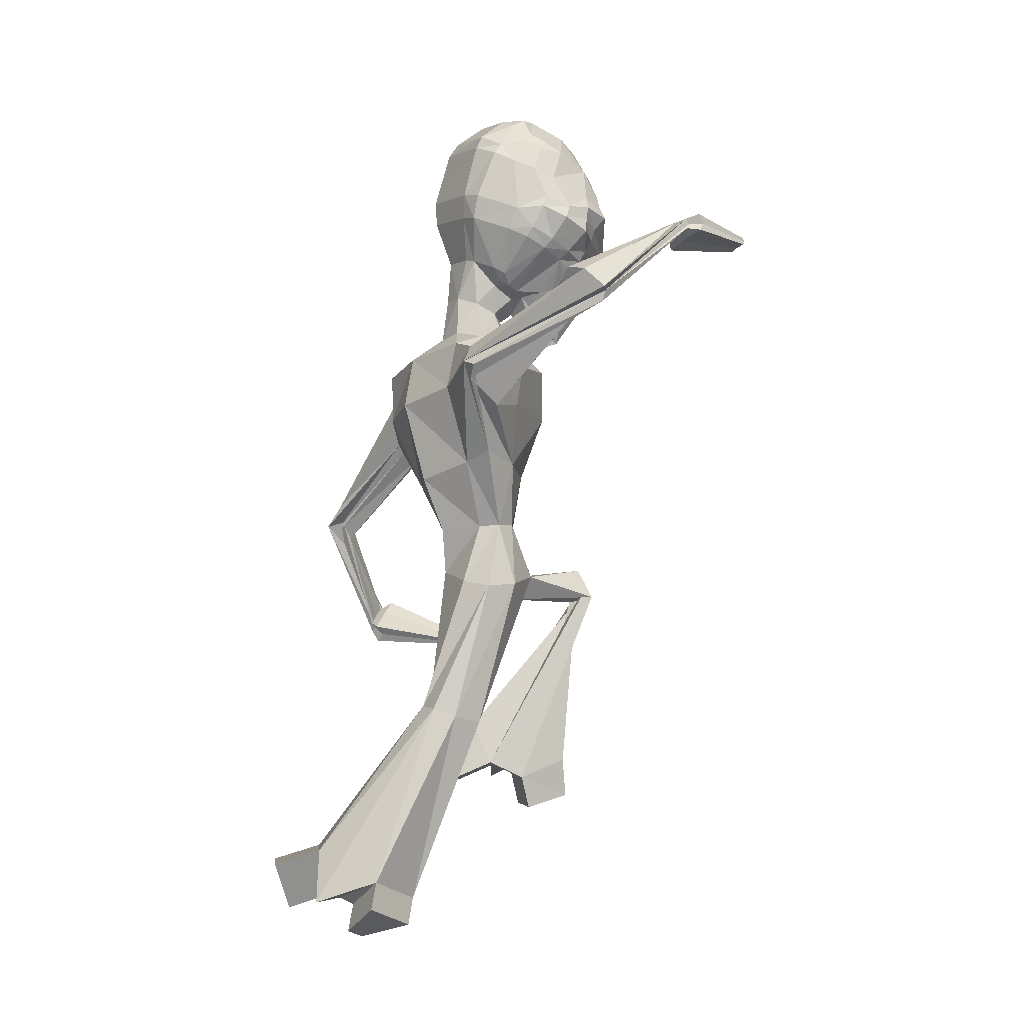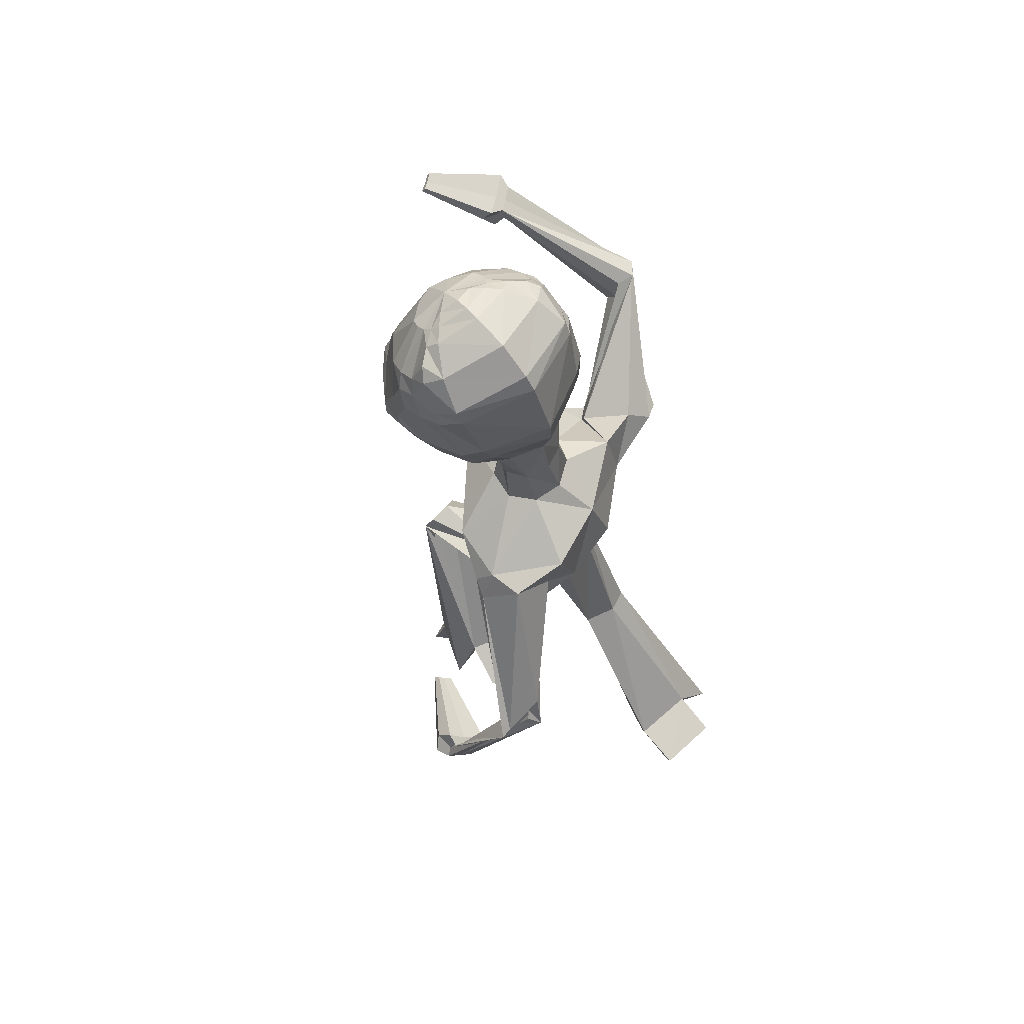
<metadata>
{"format":"obj","ext":"obj","renderer":"f3d","projection":"perspective","resolution":1024,"background":"white","views":[{"elev":-6.4,"azim":89.2,"up":"+Y"},{"elev":64.7,"azim":-37.1,"up":"+Y"}]}
</metadata>
<code>
o Cube
v -1.172 9.75 -0.9131
v -1.543 9.416 -0.7337
v -1.631 9.268 -0.6496
v -1.646 8.978 -0.5538
v -1.564 8.436 -0.3396
v -1.434 8.198 -0.2412
v -1.046 7.835 -0.0915
v -1.151 9.707 -1.016
v -1.505 9.309 -0.9313
v -1.627 8.875 -0.805
v -1.65 8.586 -0.7104
v -1.651 8.442 -0.661
v -1.538 8.192 -0.539
v -1.459 8.089 -0.4725
v -1.042 7.766 -0.2389
v -0.9417 7.715 -0.1857
v -0.8153 7.692 -0.1365
v -1.628 8.469 -1.002
v -1.649 8.301 -0.9583
v -1.473 8.072 -0.7981
v -1.388 7.981 -0.7113
v -0.9139 7.655 -0.3074
v -1.268 9.175 -1.277
v -1.393 8.718 -1.28
v -1.456 8.557 -1.279
v -1.464 8.387 -1.254
v -1.487 8.197 -1.233
v -1.33 7.983 -1.029
v -1.232 7.895 -0.9273
v -0.8412 7.61 -0.4213
v -0.9347 9.603 -1.229
v -1.1 9.137 -1.384
v -1.167 8.843 -1.469
v -1.192 8.692 -1.492
v -1.239 8.526 -1.544
v -1.186 8.376 -1.407
v -1.16 8.221 -1.366
v -1.14 8.082 -1.283
v -1.098 7.952 -1.216
v -1.038 7.824 -1.133
v -0.9775 7.705 -1.02
v -0.9238 7.622 -0.8879
v -0.8781 7.589 -0.7593
v -0.8157 7.588 -0.6336
v -0.7292 7.581 -0.5086
v -0.6538 7.584 -0.3804
v -0.832 8.649 -1.563
v -0.723 8.272 -1.558
v -0.8466 8.126 -1.444
v -0.8005 7.778 -1.298
v -0.774 7.605 -1.195
v -0.7632 7.456 -1.052
v -0.7007 7.377 -0.8821
v -0.6371 7.37 -0.7136
v -0.7361 9.601 -1.312
v -0.6126 8.312 -1.629
v -0.5351 7.731 -1.469
v -0.5024 7.537 -1.319
v -0.4268 7.075 -1.004
v -0.4006 6.995 -0.7658
v -0.4238 7.323 -0.5707
v -0.4322 7.462 -0.4121
v -0.466 8.692 -1.59
v -0.4863 8.299 -1.575
v -0.3185 8.186 -1.482
v -0.2629 7.836 -1.339
v -0.2389 7.666 -1.231
v -0.1947 7.521 -1.092
v -0.2139 7.432 -0.9171
v -0.2471 7.414 -0.7417
v -0.5332 9.65 -1.256
v -0.2924 9.229 -1.442
v -0.1742 8.957 -1.541
v -0.12 8.814 -1.569
v -0.0446 8.662 -1.63
v -0.04271 8.506 -1.489
v -0.02686 8.349 -1.448
v -0.00032 8.21 -1.367
v -0.003947 8.075 -1.296
v -0.02177 7.939 -1.207
v -0.03799 7.812 -1.088
v -0.05344 7.721 -0.9505
v -0.07173 7.681 -0.8174
v -0.1141 7.667 -0.6841
v -0.1778 7.639 -0.5471
v -0.2354 7.626 -0.4117
v -0.7506 9.925 -0.996
v -0.1247 9.306 -1.359
v 0.09791 8.886 -1.385
v 0.1954 8.745 -1.397
v 0.2443 8.582 -1.377
v 0.3128 8.402 -1.363
v 0.2395 8.161 -1.143
v 0.1772 8.055 -1.029
v -0.06418 7.698 -0.4772
v 0.4203 8.702 -1.149
v 0.4841 8.544 -1.112
v 0.3883 8.284 -0.9322
v 0.3401 8.177 -0.8357
v 0.01149 7.758 -0.3751
v -0.3194 9.799 -1.075
v 0.1241 9.495 -1.049
v 0.3551 9.1 -0.947
v 0.4569 8.826 -0.8621
v 0.4961 8.687 -0.8153
v 0.4599 8.42 -0.6822
v 0.4175 8.303 -0.6073
v 0.1211 7.897 -0.3229
v 0.03656 7.823 -0.2608
v -0.07253 7.768 -0.1982
v -0.2929 9.85 -0.9755
v 0.1647 9.611 -0.8564
v 0.2961 9.489 -0.7878
v 0.387 9.209 -0.7002
v 0.4604 8.667 -0.485
v 0.4018 8.407 -0.373
v 0.1248 7.965 -0.1821
v -0.3044 9.91 -0.8772
v 0.1567 9.731 -0.6594
v 0.2712 9.605 -0.579
v 0.3594 9.322 -0.446
v -0.3436 9.974 -0.789
v -0.1706 9.971 -0.6901
v 0.012 9.951 -0.5739
v 0.1302 9.868 -0.463
v 0.2593 9.561 -0.2678
v 0.3038 9.442 -0.1918
v 0.3256 8.864 0.02682
v 0.276 8.582 0.07695
v 0.000253 8.077 0.07376
v -0.538 10.01 -0.8268
v -0.4138 10.03 -0.7167
v -0.2723 10.04 -0.5859
v -0.03515 9.949 -0.3031
v 0.1232 9.702 -0.02474
v 0.1359 9.546 0.04647
v 0.1355 8.917 0.1993
v 0.08779 8.623 0.2123
v -0.102 8.114 0.1747
v -0.7507 10.06 -0.7633
v -0.7441 10.1 -0.6094
v -0.733 10.11 -0.4328
v -0.6985 10.06 -0.03041
v -0.6476 9.818 0.3004
v -0.6197 9.654 0.4091
v -0.5297 8.98 0.588
v -0.4971 8.684 0.5714
v -0.4508 8.134 0.3819
v -0.9504 9.964 -0.7968
v -1.059 9.956 -0.6701
v -1.181 9.939 -0.5211
v -1.35 9.799 -0.2092
v -1.401 9.525 0.08145
v -1.373 9.372 0.1543
v -1.213 8.765 0.297
v -1.099 8.488 0.2971
v -0.8121 8.03 0.2377
v -1.124 9.882 -0.7328
v -1.276 9.843 -0.6113
v -1.431 9.785 -0.4714
v -1.51 9.68 -0.3463
v -1.54 9.356 -0.1386
v -1.543 9.229 -0.05944
v -1.406 8.668 0.1501
v -1.29 8.404 0.1892
v -0.9153 7.974 0.1554
v -1.159 9.81 -0.8156
v -1.534 9.538 -0.5379
v -1.605 9.391 -0.4441
v -1.606 9.097 -0.3052
v -0.5044 7.059 -0.3536
v -0.4213 7.355 -0.267
v -0.162 7.118 -0.3081
v -0.1574 7.42 -0.1904
v 0.05269 7.08 -0.01571
v -0.04053 7.529 0.03861
v -0.01299 7.134 0.2873
v -0.1391 7.614 0.2861
v -0.2735 7.087 0.4816
v -0.3914 7.622 0.4184
v -0.5914 7.025 0.4473
v -0.6575 7.559 0.3602
v -0.8012 6.99 0.195
v -0.773 7.451 0.1112
v -0.771 7.004 -0.1389
v -0.675 7.366 -0.1434
v -0.6413 6.722 -0.8225
v 0.5118 6.586 -0.5461
v 0.704 6.43 -0.3141
v 0.6037 6.877 0.2956
v -0.06221 6.784 0.8593
v -0.7542 6.672 1.158
v -1.446 6.51 0.7258
v -1.404 6.547 0.07409
v -0.4655 6.048 -0.8165
v 0.5741 6.092 -0.4754
v 0.7011 6.301 0.4022
v 0.1265 6.159 0.953
v -0.5199 6.058 1.141
v -2.106 4.917 1.943
v -1.089 5.967 0.01691
v -0.3196 5.278 -0.5396
v 0.4261 5.354 -0.4209
v 0.8572 5.483 -0.1151
v 0.6346 5.361 0.1534
v 0.1969 5.194 0.7039
v -0.3932 5.172 0.7489
v -0.7833 5.238 0.3978
v -0.7646 5.222 -0.09031
v -0.2066 4.615 -0.4304
v 0.2121 4.608 -0.4158
v 0.442 4.592 -0.2506
v 0.3628 4.584 -0.005325
v 0.1374 4.558 0.4648
v -0.3558 4.563 0.2588
v -0.5757 4.568 0.1119
v -0.5137 4.589 -0.1507
v -0.04077 3.974 -0.6598
v 0.4943 3.851 -0.4473
v 0.7284 3.807 -0.1133
v 0.5195 3.883 0.1922
v 0.001026 4.031 0.4285
v -0.5477 4.041 0.2173
v -0.783 4.018 -0.0816
v -0.5642 4.008 -0.422
v -0.1018 3.689 -0.2914
v -0.0953 3.713 0.1046
v -0.6806 3.69 -1.253
v -0.9487 3.767 -1.27
v -1.067 3.879 -1.316
v -0.9699 4.032 -1.277
v -0.7178 4.109 -1.295
v -0.5027 3.768 -1.333
v -0.5217 3.751 -1.462
v -0.5416 2.107 0.07266
v -1.182 2.023 -0.1158
v -1.427 1.427 -0.1615
v -1.263 1.7 -0.7314
v -0.6764 1.65 -1.085
v -0.3918 1.622 -0.1497
v -0.8056 1.59 -0.186
v -0.9113 1.538 -0.2871
v -0.8347 1.478 -0.4198
v -0.4415 1.431 -0.5495
v -1.354 6.505 1.099
v -1.621 6.169 0.772
v -1.573 6.302 0.5792
v -0.8565 6.117 1.056
v -1.093 5.767 0.6826
v -1.037 5.813 1.078
v -1.072 5.741 0.9941
v -1.111 5.71 0.766
v -2.228 4.888 1.964
v -2.058 4.748 1.728
v -1.65 5.057 1.895
v -1.843 4.637 1.766
v -1.725 4.792 2.065
v -1.814 4.777 1.929
v -1.751 4.806 1.849
v -2.664 3.538 1.376
v -2.597 3.619 1.307
v -2.547 3.713 1.387
v -2.549 3.484 1.432
v -2.456 3.622 1.441
v -2.397 3.399 1.488
v -2.354 3.449 1.445
v -2.323 3.509 1.495
v 0.7898 6.253 -0.3828
v 0.8277 6.434 -0.4213
v 0.6784 6.586 -0.2451
v 1.246 5.981 -0.2156
v 1.066 8.082 -2.358
v 1.082 6.744 0.1087
v 1.425 6.285 0.1048
v 1.537 6.434 0.06605
v 1.359 6.503 0.1907
v 1.796 7.276 -1.034
v 1.834 7.478 -1.089
v 2.028 7.518 -1.06
v 1.777 7.07 -1.199
v 2.163 7.471 -1.242
v 2.015 7.107 -1.468
v 2.039 7.234 -1.503
v 2.161 7.26 -1.484
v 0.9843 8.179 -2.398
v 1.02 8.288 -2.346
v 1.169 8.133 -2.438
v 0.5346 8.071 -3.201
v 1.132 8.296 -2.428
v 1.295 8.186 -2.56
v 1.244 8.247 -2.585
v 1.266 8.316 -2.552
v 0.6244 2.132 -0.00582
v 0.8703 2.195 0.2896
v 0.9112 2.287 0.5517
v 0.652 2.328 0.6832
v 0.2566 2.361 0.6135
v 0.459 1.976 0.3148
v 0.3733 2.093 0.543
v 0.7145 0.008889 0.7946
v 1.308 0.2363 1.208
v 1.548 0.0276 1.897
v 1.083 0.6011 1.906
v 0.3171 0.6243 1.971
v 0.5962 -0.1407 1.362
v 0.8113 -0.05838 1.512
v 0.8697 0.0253 1.669
v 0.7297 0.07372 1.764
v 0.4568 0.08509 1.794
v -2.737 3.503 1.213
v -2.622 3.642 1.095
v -2.535 3.804 1.232
v -2.539 3.409 1.311
v 0.9497 7.992 -2.393
v -2.379 3.648 1.326
v -2.276 3.262 1.408
v -2.203 3.35 1.333
v -2.149 3.452 1.42
v -2.174 3.293 0.3735
v -2.132 3.343 0.3311
v -2.101 3.401 0.3803
v -2.103 3.259 0.4087
v -2.07 3.299 0.3749
v -2.045 3.345 0.4141
v -2.008 3.206 0.4434
v -1.982 3.238 0.4167
v -1.962 3.275 0.4477
v 0.816 8.15 -2.458
v 0.8747 8.327 -2.373
v 1.117 8.074 -2.524
v -1.369 1.316 -0.8225
v 1.058 8.34 -2.508
v 1.323 8.161 -2.723
v 1.239 8.261 -2.764
v 1.276 8.372 -2.711
v 0.4804 8.135 -3.228
v 0.5042 8.207 -3.193
v 0.6024 8.105 -3.254
v 0.5594 8.155 -3.275
v 0.5783 8.212 -3.248
v 0.6859 8.14 -3.335
v 0.6518 8.18 -3.352
v 0.6668 8.225 -3.33
v -0.7847 1.195 -1.123
v -0.9405 1.094 -0.5109
v -0.5473 1.047 -0.6406
v 0.9103 -0.2912 0.8411
v 1.504 -0.06381 1.255
v 0.7921 -0.4408 1.408
v 1.007 -0.3584 1.558
v -0.6051 1.896 0.5592
v -1.246 1.798 0.401
v -0.4553 1.411 0.3368
v -0.8691 1.379 0.3005
v 1.132 0.4288 2.426
v 0.3784 0.4602 2.507
v 0.7785 -0.0986 2.285
v 0.5056 -0.08722 2.314
f 10 11 4
f 11 12 5
f 12 19 20
f 12 11 18
f 26 18 25
f 100 108 109
f 13 20 21
f 18 10 24
f 30 22 21
f 15 22 16
f 6 14 15
f 19 18 26
f 21 20 28
f 46 62 172
f 29 28 39
f 38 28 27
f 25 35 36
f 45 30 44
f 23 32 33
f 41 29 40
f 72 73 63
f 43 29 42
f 79 78 93
f 26 36 37
f 17 22 46
f 24 34 35
f 44 30 43
f 73 72 88
f 29 41 42
f 17 46 186
f 38 49 39
f 43 53 54
f 41 51 52
f 65 79 66
f 37 48 49
f 40 39 50
f 42 52 53
f 41 40 50
f 66 79 80
f 39 28 38
f 51 50 57
f 65 56 64
f 174 86 110
f 76 77 64
f 54 53 59
f 57 50 56
f 79 65 78
f 36 56 48
f 52 58 59
f 35 34 47
f 62 60 85
f 63 47 55
f 58 57 66
f 48 56 49
f 73 74 63
f 45 60 62
f 75 76 56
f 59 69 70
f 55 72 63
f 47 32 55
f 66 57 56
f 50 39 49
f 68 67 81
f 55 32 31
f 56 65 66
f 65 64 77
f 37 38 27
f 54 60 45
f 33 47 34
f 69 68 82
f 55 71 72
f 66 80 81
f 55 31 87
f 56 50 49
f 63 74 75
f 85 60 70
f 36 35 56
f 70 69 83
f 56 47 63
f 77 76 91
f 75 74 89
f 84 83 95
f 74 73 89
f 82 81 94
f 88 71 101
f 79 93 94
f 77 92 78
f 76 75 90
f 85 84 95
f 34 24 33
f 80 94 81
f 33 32 47
f 8 31 23
f 83 82 94
f 93 78 92
f 92 97 98
f 91 96 97
f 91 90 96
f 110 109 130
f 93 98 99
f 20 19 27
f 96 89 103
f 99 100 95
f 6 5 13
f 103 114 104
f 108 100 99
f 32 23 31
f 12 13 5
f 96 104 105
f 110 86 100
f 72 71 88
f 99 98 106
f 106 115 116
f 121 114 113
f 108 107 116
f 98 97 105
f 113 102 112
f 115 114 121
f 115 121 128
f 120 119 125
f 112 119 120
f 167 1 2
f 126 127 121
f 122 123 118
f 118 123 119
f 122 132 133
f 165 156 155
f 94 95 83
f 126 135 136
f 149 158 150
f 129 128 137
f 127 136 137
f 136 145 146
f 150 151 142
f 149 150 141
f 133 142 143
f 131 140 141
f 155 156 147
f 135 144 145
f 148 157 182
f 143 142 151
f 132 141 142
f 137 146 147
f 146 145 154
f 149 87 158
f 154 153 162
f 87 131 122
f 163 164 155
f 151 150 158
f 168 161 160
f 124 119 123
f 3 4 170
f 168 160 159
f 125 119 124
f 163 170 164
f 127 128 121
f 101 71 87
f 71 55 87
f 31 8 87
f 111 87 118
f 167 158 87
f 30 29 43
f 131 132 122
f 122 118 87
f 101 87 111
f 165 164 5
f 167 87 1
f 1 8 9
f 118 119 112
f 129 116 115
f 8 1 87
f 4 5 170
f 164 170 5
f 117 116 129
f 169 168 2
f 111 112 102
f 7 166 165
f 172 174 173
f 174 176 175
f 176 178 177
f 178 180 179
f 179 180 182
f 181 182 184
f 186 172 171
f 183 184 186
f 185 171 187
f 138 147 148
f 148 180 178
f 156 157 148
f 130 129 138
f 166 157 156
f 182 157 166
f 182 166 184
f 139 178 130
f 178 176 130
f 145 144 153
f 144 135 134
f 144 143 152
f 153 152 161
f 135 126 125
f 125 124 134
f 124 123 134
f 123 133 134
f 161 152 160
f 160 152 159
f 152 151 159
f 149 140 87
f 131 87 140
f 106 105 115
f 104 114 115
f 15 14 21
f 103 89 88
f 10 9 23
f 62 86 174
f 117 130 109
f 130 176 110
f 16 17 166
f 16 166 7
f 184 166 17
f 125 126 120
f 2 9 3
f 10 4 3
f 169 161 168
f 161 169 162
f 162 169 170
f 113 114 103
f 168 159 167
f 158 167 159
f 58 68 59
f 187 195 201
f 183 185 194
f 181 183 193
f 181 192 191
f 177 179 191
f 175 177 190
f 175 189 188
f 173 188 187
f 195 202 209
f 207 250 251
f 208 251 252
f 191 192 199
f 191 198 197
f 204 203 274
f 204 275 276
f 188 196 195
f 202 210 217
f 209 252 249
f 199 248 250
f 198 199 207
f 198 206 205
f 197 205 276
f 203 196 271
f 195 196 203
f 210 218 225
f 209 217 216
f 208 216 215
f 207 215 214
f 206 214 213
f 205 213 212
f 203 204 212
f 202 203 211
f 217 225 224
f 216 224 223
f 215 223 222
f 213 214 222
f 212 213 221
f 212 220 219
f 211 219 218
f 299 227 226
f 218 226 234
f 227 222 228
f 226 218 293
f 227 299 297
f 240 241 243
f 232 234 244
f 228 235 240
f 225 218 232
f 225 231 230
f 224 230 229
f 223 229 228
f 244 346 344
f 238 243 242
f 236 237 242
f 235 351 353
f 244 234 233
f 231 232 239
f 230 231 238
f 230 237 236
f 228 229 236
f 233 234 226
f 250 257 258
f 251 258 259
f 252 259 256
f 250 248 255
f 192 245 248
f 201 249 247
f 193 194 247
f 193 246 245
f 257 265 266
f 259 258 266
f 256 259 267
f 257 255 263
f 245 200 255
f 249 256 254
f 246 247 254
f 246 253 200
f 266 265 316
f 266 317 318
f 267 318 315
f 265 263 313
f 200 260 263
f 256 264 262
f 253 254 262
f 200 253 261
f 275 274 282
f 276 275 283
f 276 284 281
f 274 271 280
f 196 188 268
f 190 197 273
f 189 190 270
f 188 189 269
f 283 282 290
f 283 291 292
f 284 292 289
f 282 280 287
f 268 277 280
f 270 273 281
f 269 270 279
f 269 278 277
f 291 290 333
f 291 334 335
f 292 335 332
f 290 287 330
f 280 277 272
f 281 289 286
f 278 279 286
f 278 285 272
f 298 293 300
f 299 309 304
f 308 305 306
f 299 298 305
f 221 222 297
f 220 221 296
f 220 295 294
f 219 294 293
f 303 355 357
f 303 308 307
f 301 302 307
f 306 350 348
f 296 297 304
f 295 296 303
f 295 302 301
f 294 301 300
f 317 316 325
f 317 326 327
f 318 327 324
f 316 313 322
f 260 310 313
f 262 264 315
f 261 262 312
f 261 311 310
f 321 324 323
f 319 320 323
f 324 327 326
f 322 323 326
f 313 310 319
f 315 324 321
f 311 312 321
f 311 320 319
f 334 333 341
f 334 342 343
f 335 343 340
f 333 330 338
f 272 314 330
f 286 289 332
f 285 286 329
f 285 328 314
f 337 340 339
f 288 336 339
f 340 343 342
f 338 339 342
f 330 314 288
f 332 340 337
f 328 329 337
f 328 336 288
f 344 346 345
f 243 238 331
f 243 345 346
f 238 239 344
f 347 348 350
f 305 300 347
f 306 305 349
f 301 348 347
f 351 352 354
f 241 354 352
f 241 240 353
f 235 236 352
f 356 358 357
f 309 358 356
f 309 308 357
f 303 304 356
f 4 11 5
f 13 12 20
f 19 12 18
f 14 13 21
f 10 18 11
f 18 24 25
f 29 30 21
f 7 6 15
f 27 19 26
f 29 21 28
f 186 46 172
f 40 29 39
f 26 25 36
f 24 23 33
f 27 26 37
f 22 17 16
f 30 45 46
f 46 22 30
f 25 24 35
f 89 73 88
f 184 17 186
f 44 43 54
f 42 41 52
f 38 37 49
f 43 42 53
f 51 41 50
f 58 51 57
f 176 174 110
f 56 76 64
f 60 54 59
f 37 36 48
f 58 52 51
f 52 59 53
f 56 35 47
f 86 62 85
f 67 58 66
f 46 45 62
f 60 59 70
f 82 68 81
f 78 65 77
f 44 54 45
f 83 69 82
f 67 66 81
f 56 63 75
f 84 85 70
f 84 70 83
f 92 77 91
f 90 75 89
f 102 88 101
f 80 79 94
f 91 76 90
f 9 8 23
f 93 92 98
f 92 91 97
f 94 93 99
f 28 20 27
f 89 96 90
f 96 103 104
f 94 99 95
f 14 6 13
f 107 108 99
f 97 96 105
f 100 109 110
f 86 95 100
f 95 86 85
f 107 99 106
f 107 106 116
f 120 121 113
f 117 108 116
f 106 98 105
f 113 112 120
f 168 167 2
f 120 126 121
f 123 122 133
f 164 165 155
f 127 126 136
f 138 129 137
f 128 127 137
f 137 136 146
f 141 150 142
f 140 149 141
f 134 133 143
f 132 131 141
f 146 155 147
f 136 135 145
f 180 148 182
f 152 143 151
f 133 132 142
f 138 137 147
f 155 146 154
f 163 154 162
f 154 163 155
f 159 151 158
f 169 3 170
f 6 165 5
f 2 1 9
f 111 118 112
f 128 129 115
f 130 117 129
f 3 169 2
f 101 111 102
f 6 7 165
f 171 172 173
f 173 174 175
f 175 176 177
f 177 178 179
f 181 179 182
f 183 181 184
f 185 186 171
f 185 183 186
f 194 185 187
f 139 138 148
f 139 148 178
f 147 156 148
f 139 130 138
f 165 166 156
f 154 145 153
f 143 144 134
f 153 144 152
f 162 153 161
f 134 135 125
f 105 104 115
f 22 15 21
f 102 103 88
f 24 10 23
f 172 62 174
f 108 117 109
f 15 16 7
f 9 10 3
f 163 162 170
f 102 113 103
f 68 58 67
f 68 69 59
f 194 187 201
f 193 183 194
f 192 181 193
f 179 181 191
f 190 177 191
f 189 175 190
f 173 175 188
f 171 173 187
f 201 195 209
f 208 207 251
f 209 208 252
f 198 191 199
f 190 191 197
f 275 204 274
f 205 204 276
f 187 188 195
f 209 202 217
f 201 209 249
f 207 199 250
f 206 198 207
f 197 198 205
f 273 197 276
f 274 203 271
f 202 195 203
f 217 210 225
f 208 209 216
f 207 208 215
f 206 207 214
f 205 206 213
f 204 205 212
f 211 203 212
f 210 202 211
f 216 217 224
f 215 216 223
f 214 215 222
f 221 213 222
f 220 212 221
f 211 212 219
f 210 211 218
f 298 299 226
f 232 218 234
f 233 227 228
f 298 226 293
f 222 227 297
f 243 244 240
f 241 242 243
f 239 232 244
f 233 228 240
f 231 225 232
f 224 225 230
f 223 224 229
f 222 223 228
f 239 244 344
f 237 238 242
f 241 236 242
f 240 235 353
f 240 244 233
f 238 231 239
f 237 230 238
f 229 230 236
f 235 228 236
f 227 233 226
f 251 250 258
f 252 251 259
f 249 252 256
f 257 250 255
f 199 192 248
f 194 201 247
f 246 193 247
f 192 193 245
f 258 257 266
f 267 259 266
f 264 256 267
f 265 257 263
f 248 245 255
f 247 249 254
f 253 246 254
f 245 246 200
f 317 266 316
f 267 266 318
f 264 267 315
f 316 265 313
f 255 200 263
f 254 256 262
f 261 253 262
f 260 200 261
f 283 275 282
f 284 276 283
f 273 276 281
f 282 274 280
f 271 196 268
f 270 190 273
f 269 189 270
f 268 188 269
f 291 283 290
f 284 283 292
f 281 284 289
f 290 282 287
f 271 268 280
f 279 270 281
f 278 269 279
f 268 269 277
f 334 291 333
f 292 291 335
f 289 292 332
f 333 290 330
f 287 280 272
f 279 281 286
f 285 278 286
f 277 278 272
f 305 298 300
f 297 299 304
f 305 308 309
f 308 306 307
f 309 299 305
f 296 221 297
f 295 220 296
f 219 220 294
f 218 219 293
f 308 303 357
f 302 303 307
f 306 301 307
f 301 306 348
f 303 296 304
f 302 295 303
f 294 295 301
f 293 294 300
f 326 317 325
f 318 317 327
f 315 318 324
f 325 316 322
f 263 260 313
f 312 262 315
f 311 261 312
f 260 261 310
f 320 321 323
f 322 319 323
f 323 324 326
f 325 322 326
f 322 313 319
f 312 315 321
f 320 311 321
f 310 311 319
f 342 334 341
f 335 334 343
f 332 335 340
f 341 333 338
f 287 272 330
f 329 286 332
f 328 285 329
f 272 285 314
f 336 337 339
f 338 288 339
f 339 340 342
f 341 338 342
f 338 330 288
f 329 332 337
f 336 328 337
f 314 328 288
f 331 344 345
f 345 243 331
f 244 243 346
f 331 238 344
f 349 347 350
f 349 305 347
f 350 306 349
f 300 301 347
f 353 351 354
f 236 241 352
f 354 241 353
f 351 235 352
f 355 356 357
f 304 309 356
f 358 309 357
f 355 303 356

</code>
